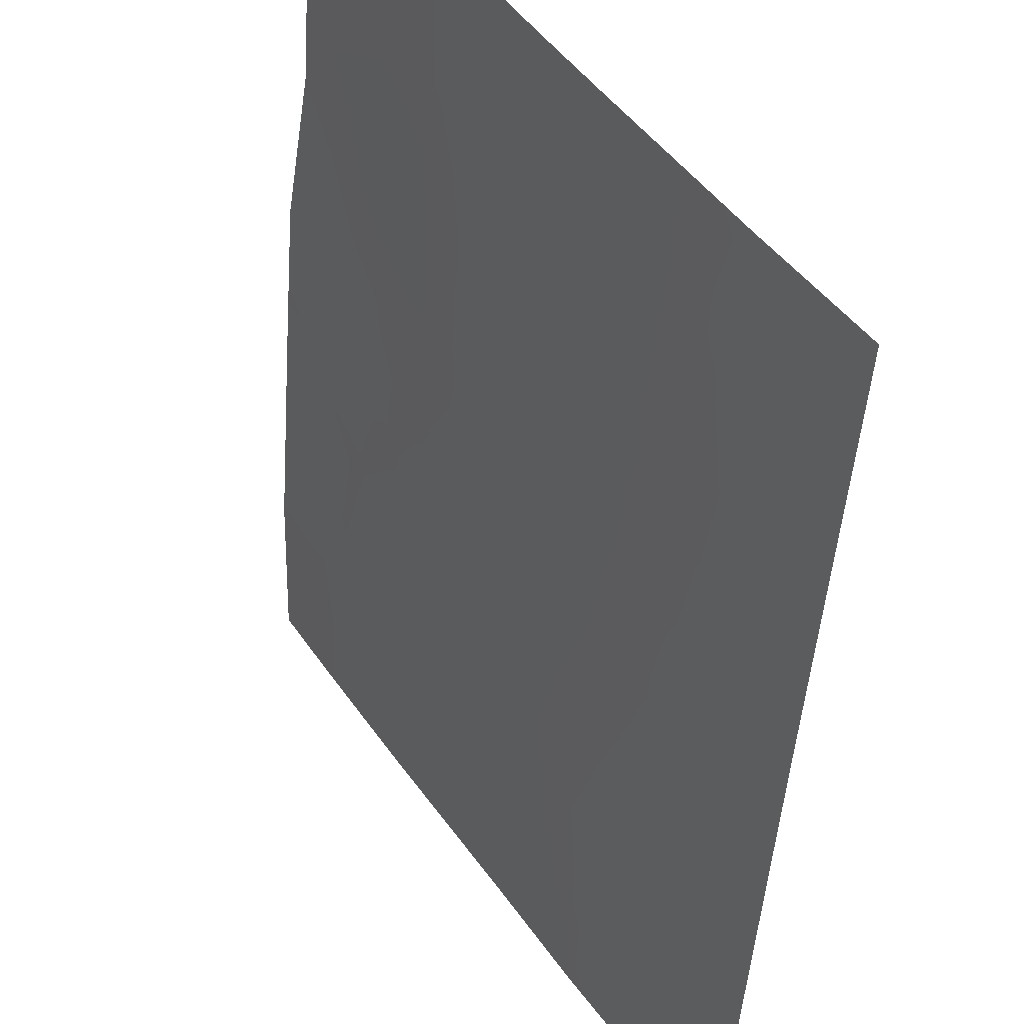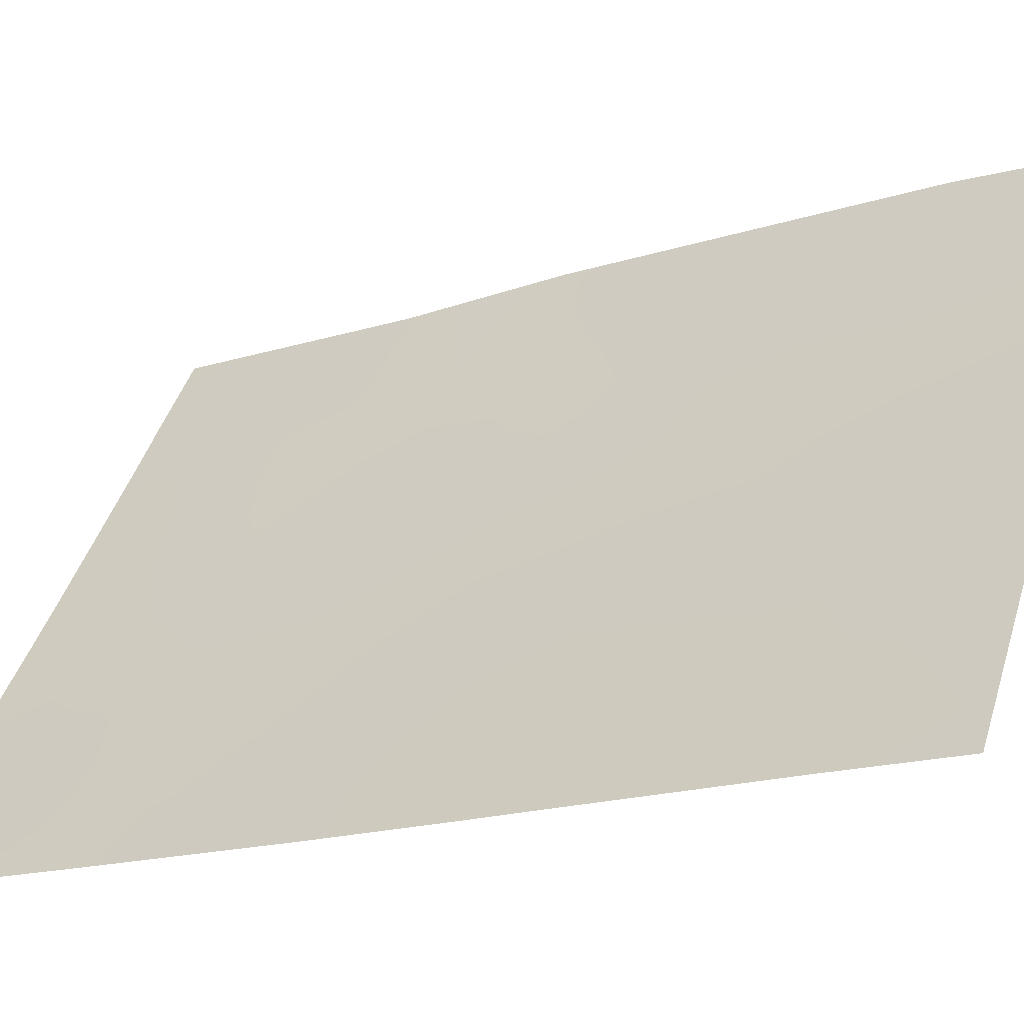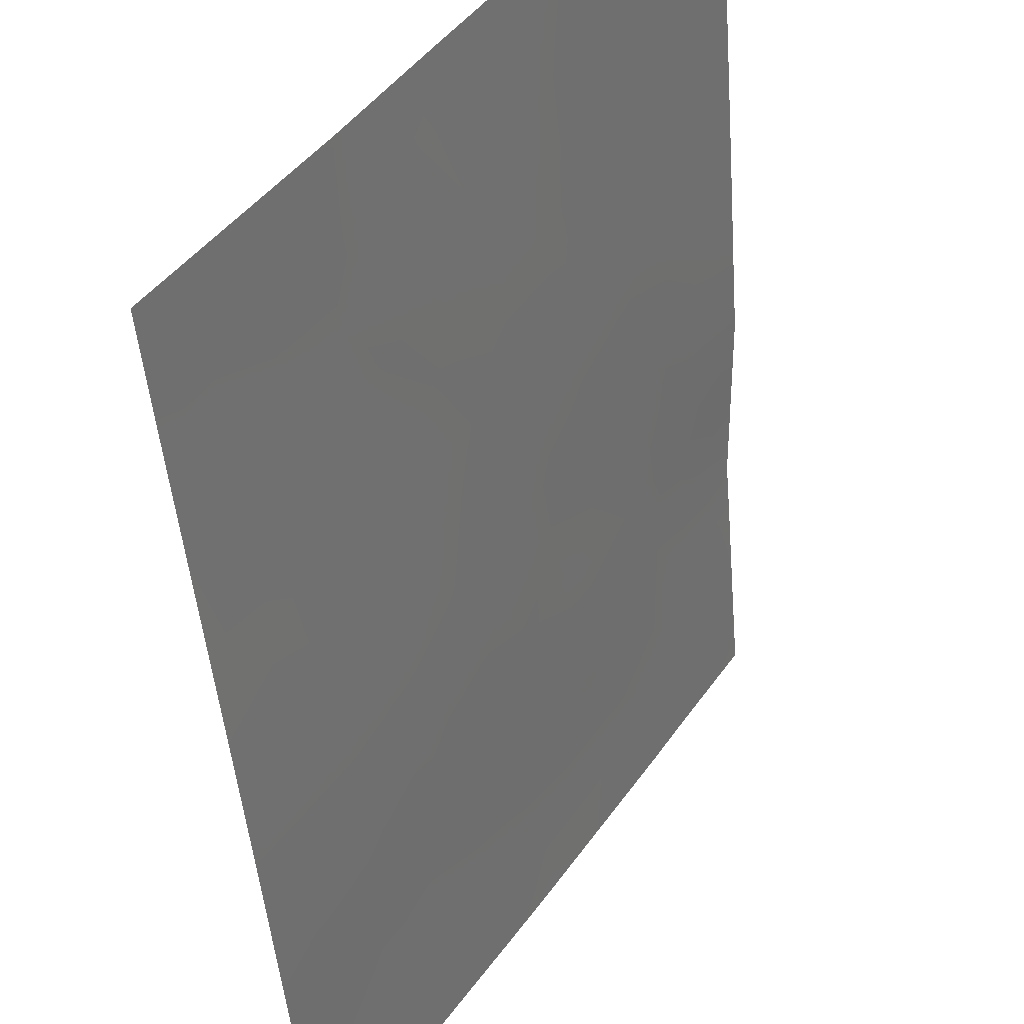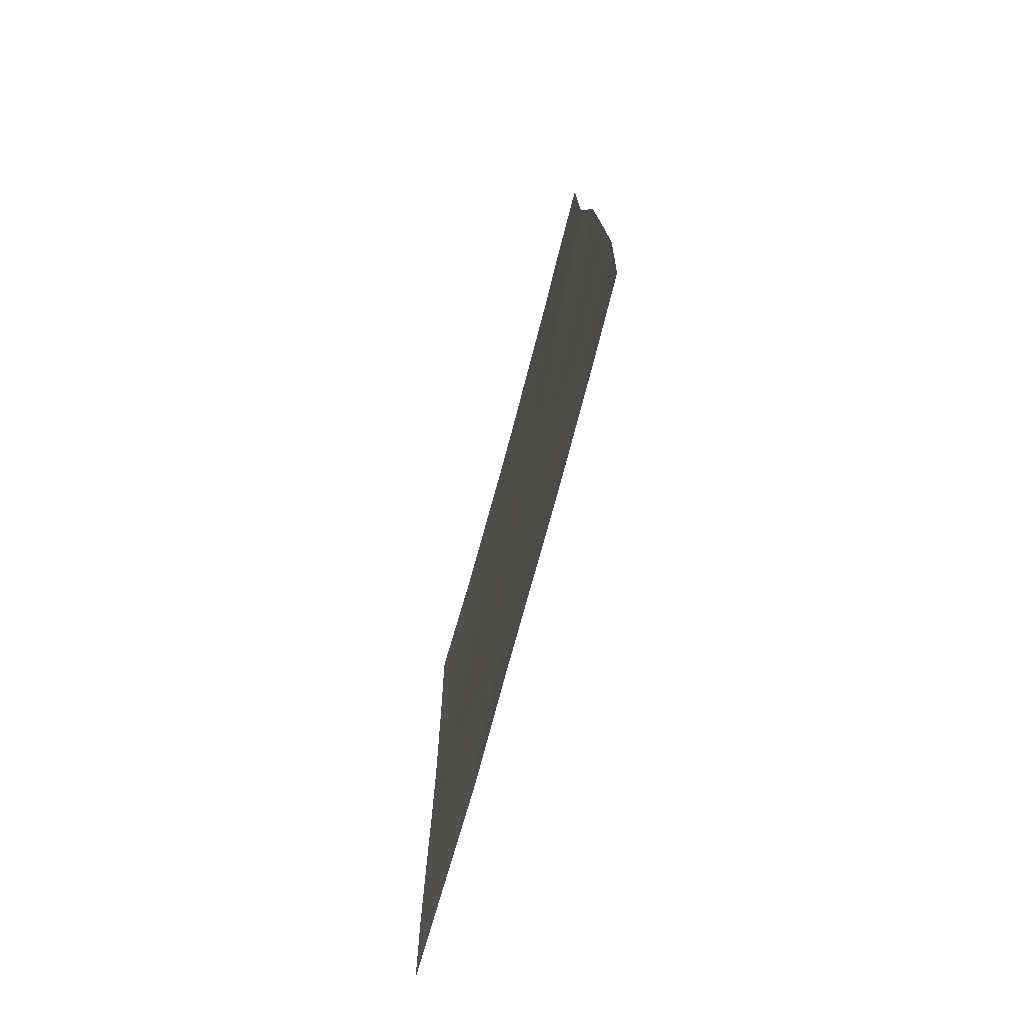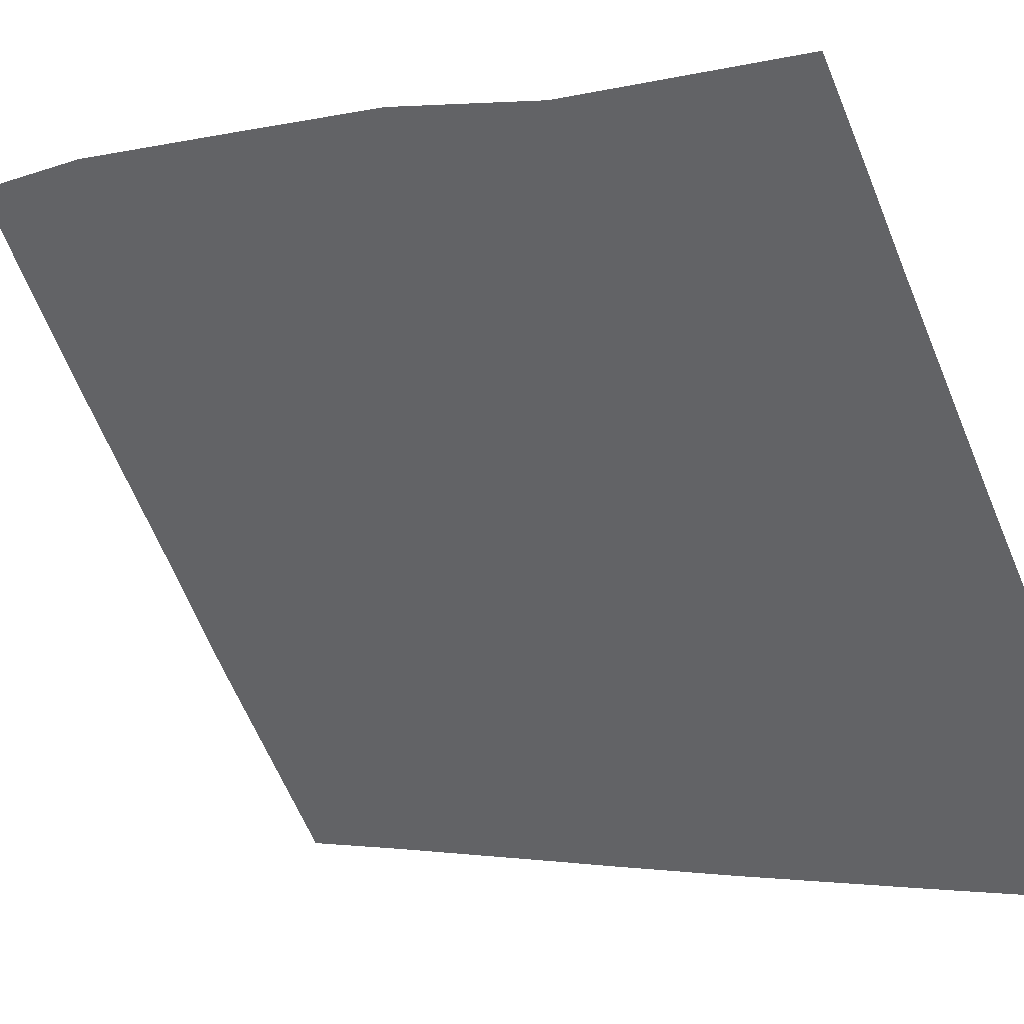
<metadata>
{"format":"obj","ext":"obj","renderer":"f3d","projection":"perspective","resolution":1024,"background":"white","views":[{"elev":-44.5,"azim":-3.4,"up":"+Y"},{"elev":-18.8,"azim":120.2,"up":"+Y"},{"elev":-47.7,"azim":-175.1,"up":"+Y"},{"elev":-75.4,"azim":-161.6,"up":"+Z"},{"elev":-2.6,"azim":-45.4,"up":"+Y"}]}
</metadata>
<code>
v 81.95 41.61 -41.34
v 81.41 42.41 -43.08
v 80.96 43.09 -44.86
v 79.8 44.98 -41.41
v 80.35 44.07 -43.14
v 80.22 44.32 -39.78
v 82.56 40.72 -39.69
v 82.44 40.86 -42.99
v 82.06 41.41 -44.77
v 80.71 43.46 -50
v 81.24 42.66 -48.41
v 79.69 45.05 -48.04
v 82.53 40.74 -41.38
v 81.75 41.96 -38
v 79.97 44.63 -44.85
v 83.38 39.52 -38
v 79.35 45.68 -41.2
v 82.78 40.34 -46.34
v 83.81 38.84 -45.58
v 83.41 39.43 -42.05
v 84.31 38.19 -38
v 84.3 38.16 -40.56
v 80.47 43.92 -38
v 84.29 38.16 -48.46
v 79.18 45.86 -43.24
v 83.95 38.63 -50
v 84.29 38.15 -50
v 79.12 45.93 -48.08
v 84.29 38.14 -43.14
v 84.29 38.15 -45.83
v 81.91 41.66 -50
v 82.42 40.86 -48.36
v 84.29 38.14 -44.95
v 79.15 45.9 -45.45
v 82.18 41.31 -38
v 82.75 40.38 -50
v 79.35 45.67 -40.53
v 79.36 45.66 -38
v 79.73 44.96 -50
v 79.19 45.82 -50
v 80.85 43.3 -41.4
v 83.44 39.43 -39.92
v 83.2 39.73 -44.28
v 81.39 42.51 -39.6
v 83.24 39.68 -47.19
v 80.27 44.15 -47.99
v 81.64 42.04 -46.61
v 80.46 43.85 -46.76
v 80.65 43.58 -43.99
v 81.18 42.76 -43.97
v 80.88 43.25 -43.11
v 80.56 43.78 -40.58
v 81.12 42.91 -40.5
v 80.79 43.44 -39.68
v 81.07 42.91 -49.24
v 80.72 43.46 -48.73
v 80.85 43.26 -47.61
v 79.27 45.77 -42.22
v 79.57 45.3 -42.27
v 83.34 39.53 -45.95
v 83.51 39.28 -44.94
v 82.98 40.06 -45.33
v 82.26 41.17 -40.5
v 83.85 38.85 -38
v 83.42 39.46 -38.93
v 83.88 38.8 -39.05
v 80.32 44.14 -41.44
v 80.01 44.65 -40.62
v 83.03 39.99 -41.53
v 82.83 40.29 -42.4
v 82.22 41.19 -42.19
v 81.67 42.03 -42.21
v 81.95 41.59 -43.03
v 80.38 44.07 -38.88
v 80.97 43.16 -38.8
v 82.28 41.1 -43.84
v 81.73 41.93 -43.93
v 83.83 38.82 -46.59
v 81.68 42.04 -40.47
v 81.99 41.59 -39.62
v 79.81 44.9 -43.18
v 80.08 44.52 -42.29
v 84.29 38.15 -49.23
v 84.29 38.15 -41.85
v 83.87 38.77 -41.38
v 83.84 38.8 -42.59
v 82.33 41.02 -50
v 82.53 40.71 -49.26
v 82.12 41.34 -49.19
v 81.81 41.79 -48.35
v 81.58 42.15 -49.19
v 79.13 45.91 -46.76
v 79.54 45.28 -46.3
v 81.11 42.94 -38
v 81.68 42.07 -38.7
v 82.35 41.05 -38.82
v 80.14 44.38 -44.03
v 80.42 43.92 -44.89
v 82.78 40.41 -38
v 82.92 40.19 -38.87
v 82.6 40.61 -47.33
v 82.92 40.14 -48
v 83.88 38.78 -40.21
v 83.44 39.41 -40.98
v 81.4 42.46 -41.36
v 81.12 42.87 -42.24
v 79.36 45.67 -39.27
v 79.81 44.96 -38.99
v 83.87 38.76 -48.88
v 83.35 39.51 -50
v 81.31 42.56 -50
v 79.47 45.37 -49.03
v 80.31 44.07 -50
v 80.34 44.02 -49.13
v 79.15 45.88 -49.04
v 82.21 41.19 -46.53
v 82.42 40.89 -45.57
v 81.85 41.73 -45.69
v 84.29 38.14 -44.04
v 83.78 38.89 -43.84
v 83.33 39.54 -43.17
v 80.59 43.7 -42.27
v 79.93 44.68 -47.02
v 83.04 40.01 -39.65
v 82.9 40.22 -40.54
v 82.64 40.56 -44.6
v 82.81 40.3 -43.58
v 84.3 38.17 -39.28
v 81.51 42.25 -44.83
v 83.83 38.83 -47.79
v 84.29 38.15 -47.15
v 79.63 45.16 -44.14
v 79.17 45.88 -44.34
v 79.58 45.23 -45.18
v 83.37 39.48 -48.33
v 80.03 44.62 -38
v 81.28 42.59 -45.74
v 81.43 42.36 -47.5
v 82.02 41.46 -47.47
v 80.7 43.48 -45.77
v 81.05 42.95 -46.64
v 80.08 44.45 -45.85
v 79.72 45.1 -39.86
v 79.47 45.39 -47.25
v 83.36 39.5 -49.36
v 83.93 38.67 -44.7
v 82.9 40.17 -48.87
v 79.98 44.59 -49.09
f 49 50 51
f 52 53 54
f 56 57 46
f 25 59 58
f 63 13 125
f 64 65 66
f 67 52 68
f 13 71 70
f 72 73 71
f 74 54 75
f 76 73 77
f 79 63 80
f 59 81 82
f 24 109 83
f 84 85 86
f 87 88 89
f 90 91 89
f 19 33 146
f 34 92 93
f 94 75 95
f 80 96 95
f 49 97 98
f 99 96 100
f 101 102 45
f 103 104 85
f 105 106 72
f 37 143 107
f 147 36 145
f 111 91 55
f 39 148 112
f 115 40 112
f 37 17 4
f 116 117 118
f 119 120 146
f 86 121 120
f 67 82 122
f 53 105 79
f 12 46 123
f 124 65 100
f 121 70 127
f 66 103 128
f 6 143 68
f 77 50 129
f 132 97 81
f 132 133 134
f 135 109 130
f 102 147 135
f 125 69 104
f 127 76 126
f 74 136 108
f 118 129 137
f 138 90 139
f 139 101 116
f 134 93 142
f 137 140 141
f 141 57 138
f 106 122 51
f 140 98 142
f 142 123 48
f 5 49 51
f 49 3 50
f 51 50 2
f 6 52 54
f 52 41 53
f 54 53 44
f 46 148 114
f 114 10 56
f 56 55 11
f 56 11 57
f 46 57 48
f 4 17 59
f 58 59 17
f 18 60 62
f 62 61 43
f 7 63 125
f 63 1 13
f 21 64 66
f 64 16 65
f 66 65 42
f 4 67 68
f 67 41 52
f 68 52 6
f 20 69 70
f 69 13 70
f 13 1 71
f 70 71 8
f 1 72 71
f 72 2 73
f 71 73 8
f 23 74 75
f 74 6 54
f 75 54 44
f 9 76 77
f 76 8 73
f 77 73 2
f 19 60 78
f 60 18 45
f 44 79 80
f 79 1 63
f 80 63 7
f 4 59 82
f 59 25 81
f 82 81 5
f 109 26 83
f 27 83 26
f 29 84 86
f 84 22 85
f 86 85 20
f 31 87 89
f 87 36 88
f 89 88 32
f 32 90 89
f 90 11 91
f 89 91 31
f 30 33 19
f 12 144 28
f 14 94 95
f 94 23 75
f 95 75 44
f 44 80 95
f 80 7 96
f 95 96 35
f 3 49 98
f 49 5 97
f 98 97 15
f 16 99 100
f 99 35 96
f 100 96 7
f 18 101 45
f 101 32 102
f 36 147 88
f 22 103 85
f 103 42 104
f 85 104 20
f 1 105 72
f 105 41 106
f 72 106 2
f 107 108 38
f 26 109 145
f 145 110 26
f 10 111 55
f 111 31 91
f 55 91 11
f 112 148 12
f 113 10 114
f 28 115 112
f 112 40 39
f 47 116 118
f 116 18 117
f 118 117 9
f 143 6 108
f 19 146 61
f 33 119 146
f 119 29 120
f 29 86 120
f 86 20 121
f 120 121 43
f 35 14 95
f 41 67 122
f 67 4 82
f 122 82 5
f 44 53 79
f 53 41 105
f 79 105 1
f 123 46 48
f 7 124 100
f 124 42 65
f 100 65 16
f 125 42 124
f 125 124 7
f 62 43 126
f 117 126 9
f 43 121 127
f 121 20 70
f 127 70 8
f 21 66 128
f 66 42 103
f 128 103 22
f 143 37 68
f 4 68 37
f 9 77 129
f 77 2 50
f 129 50 3
f 30 19 78
f 78 45 130
f 131 130 24
f 25 132 81
f 132 15 97
f 81 97 5
f 15 132 134
f 132 25 133
f 134 133 34
f 45 135 130
f 135 145 109
f 130 109 24
f 45 102 135
f 102 32 147
f 135 147 145
f 42 125 104
f 125 13 69
f 104 69 20
f 43 127 126
f 127 8 76
f 126 76 9
f 39 113 148
f 6 74 108
f 74 23 136
f 108 136 38
f 47 118 137
f 118 9 129
f 137 129 3
f 47 138 139
f 138 11 90
f 139 90 32
f 47 139 116
f 139 32 101
f 116 101 18
f 15 134 142
f 134 34 93
f 123 93 144
f 47 137 141
f 137 3 140
f 141 140 48
f 47 141 138
f 141 48 57
f 138 57 11
f 2 106 51
f 106 41 122
f 51 122 5
f 48 140 142
f 140 3 98
f 142 98 15
f 142 93 123
f 112 12 28
f 61 120 43
f 143 108 107
f 92 144 93
f 144 92 28
f 123 144 12
f 146 120 61
f 62 126 117
f 46 114 56
f 56 10 55
f 145 36 110
f 18 62 117
f 147 32 88
f 60 19 61
f 62 60 61
f 78 60 45
f 148 46 12
f 78 130 131
f 30 78 131
f 148 113 114

</code>
